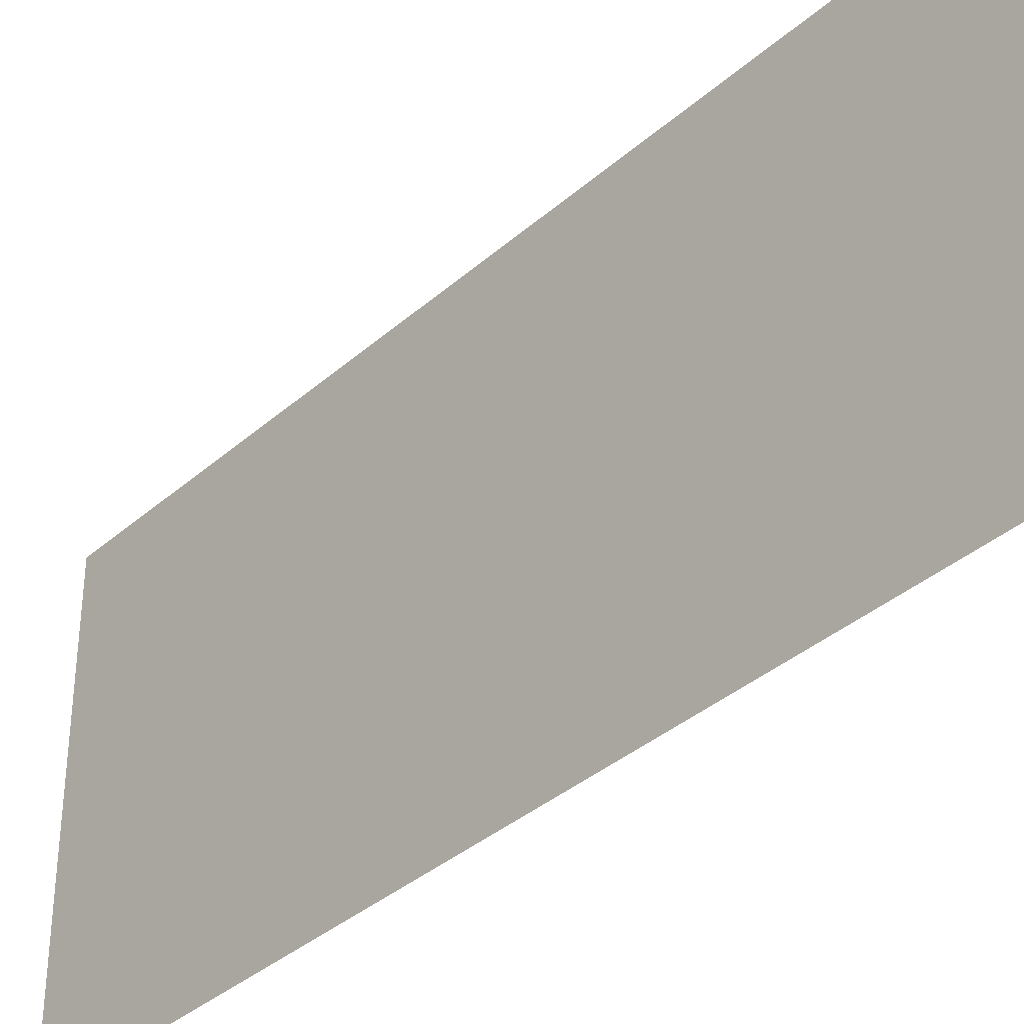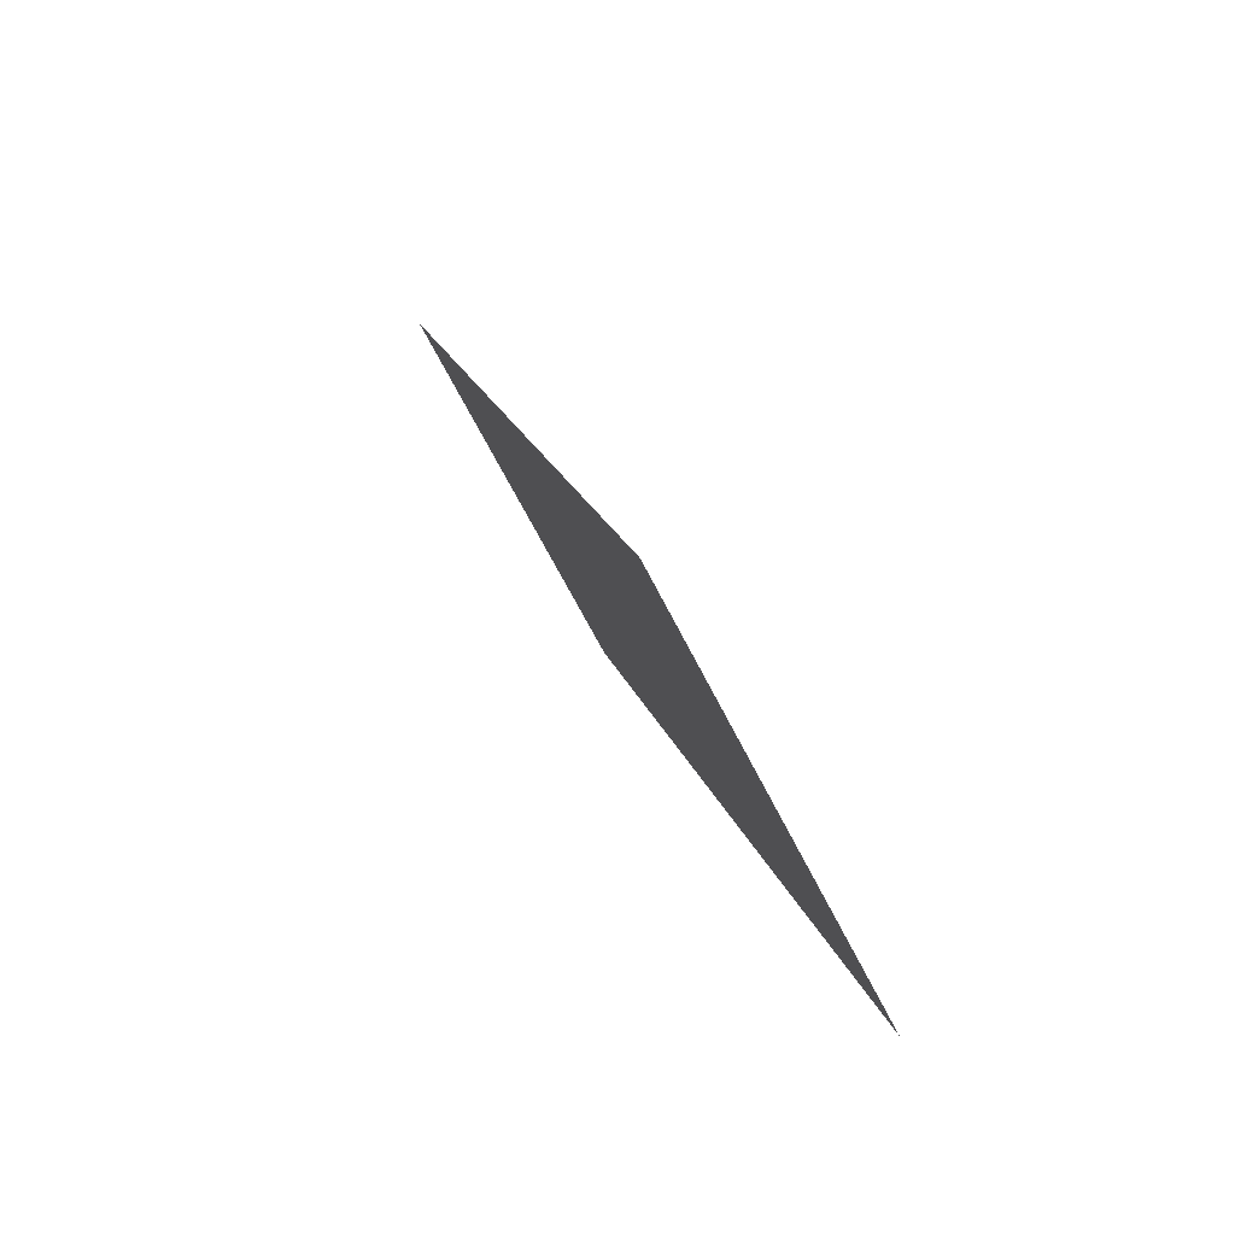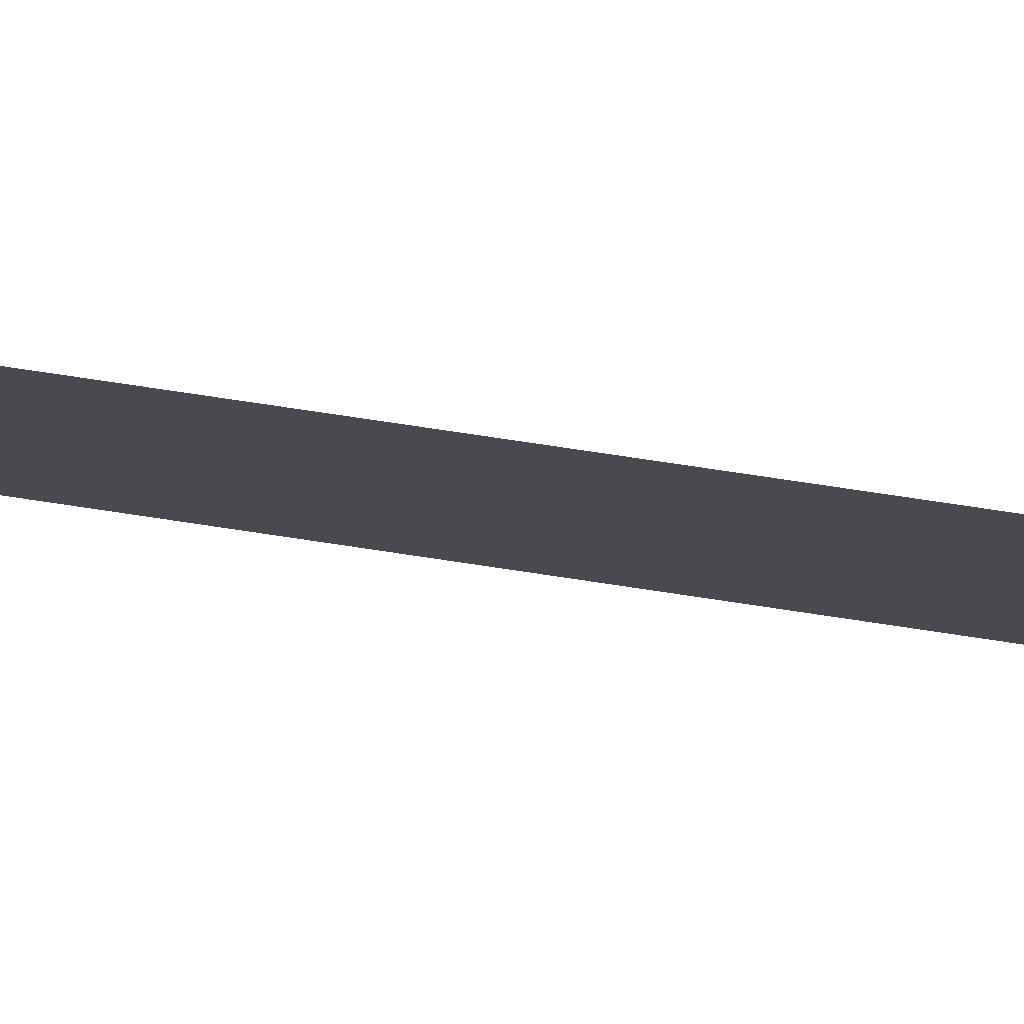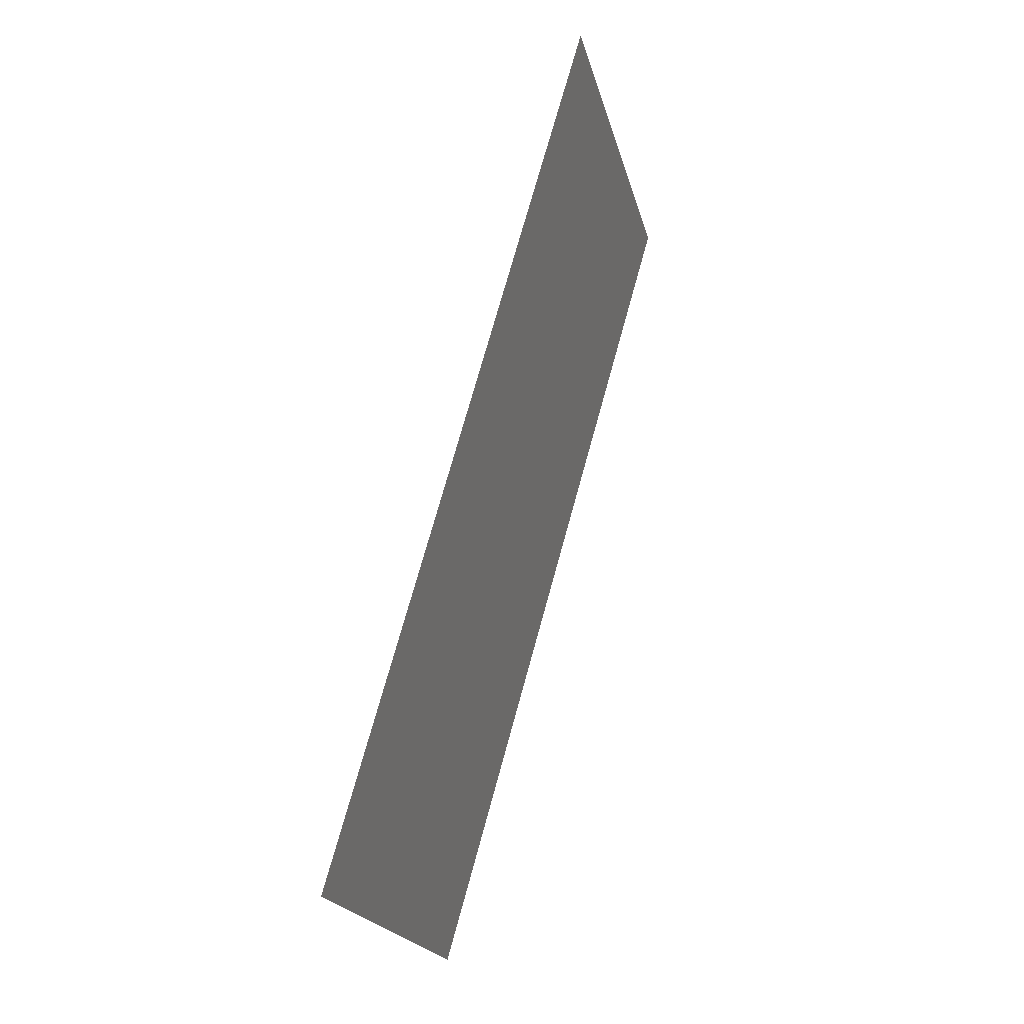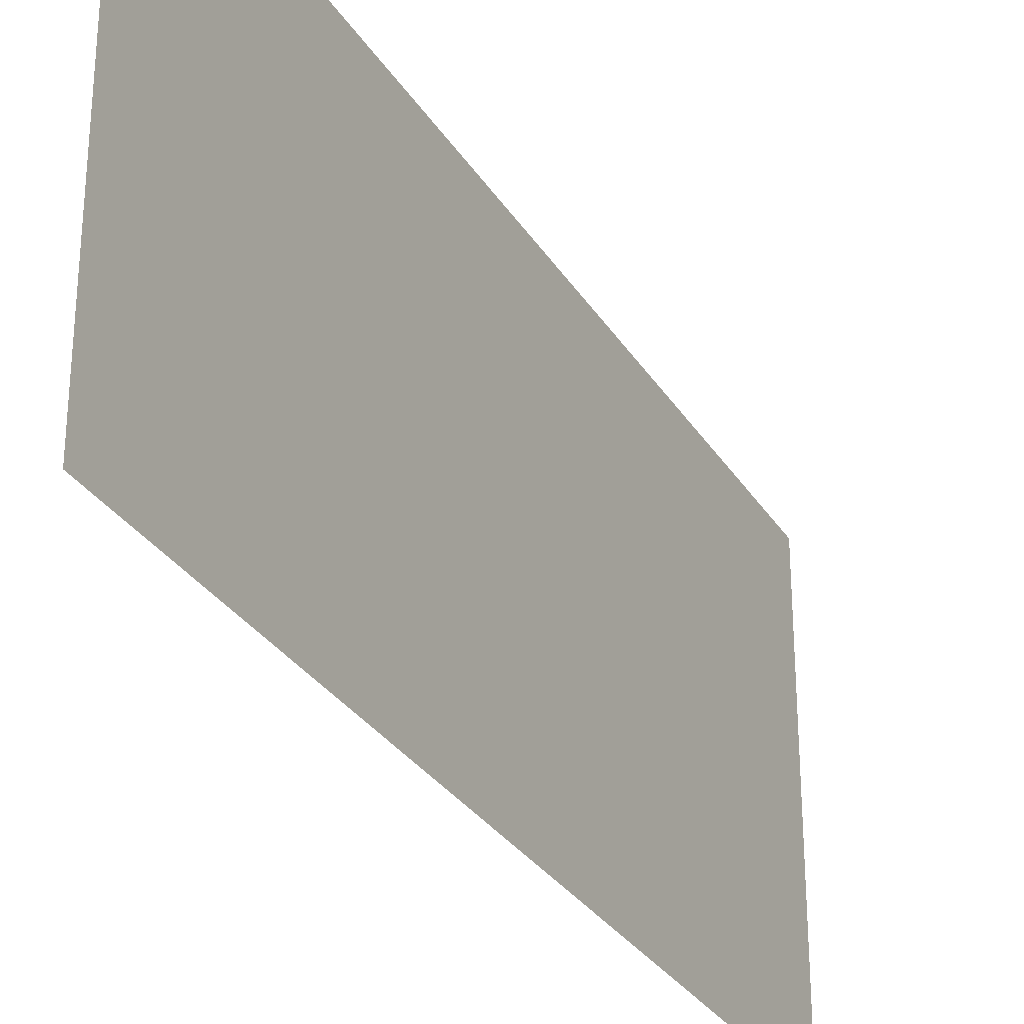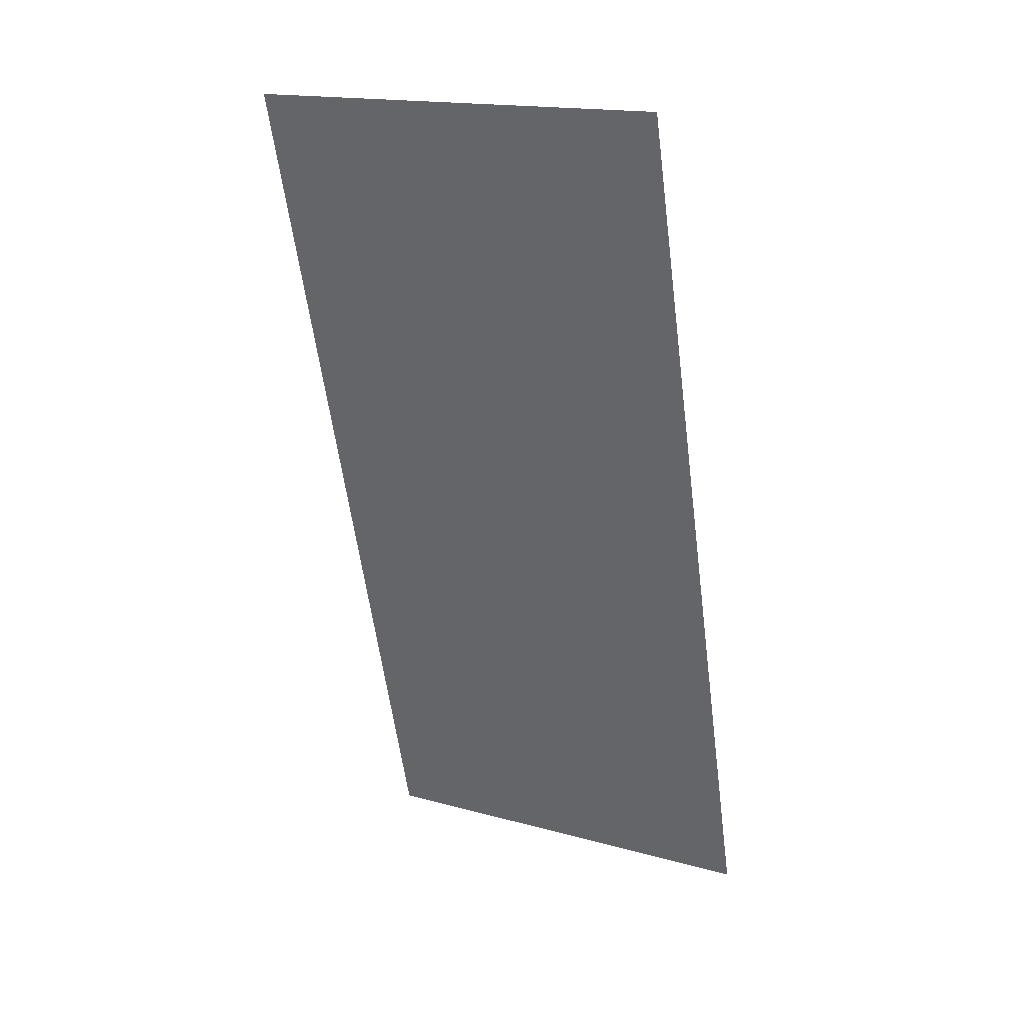
<metadata>
{"format":"obj","ext":"obj","renderer":"f3d","projection":"perspective","resolution":1024,"background":"white","views":[{"elev":-36.7,"azim":122.6,"up":"+Z"},{"elev":-65.1,"azim":-153.3,"up":"+Y"},{"elev":79.8,"azim":-97.4,"up":"+Z"},{"elev":-21.4,"azim":13.4,"up":"+Y"},{"elev":-30.0,"azim":10.5,"up":"+Z"},{"elev":17.4,"azim":118.4,"up":"+Y"}]}
</metadata>
<code>
o Plane
v 0.5811 2.053 1
v -0.5811 -2.053 1
v 0.5811 2.053 -1
v -0.5811 -2.053 -1
f 1 2 4 3

</code>
